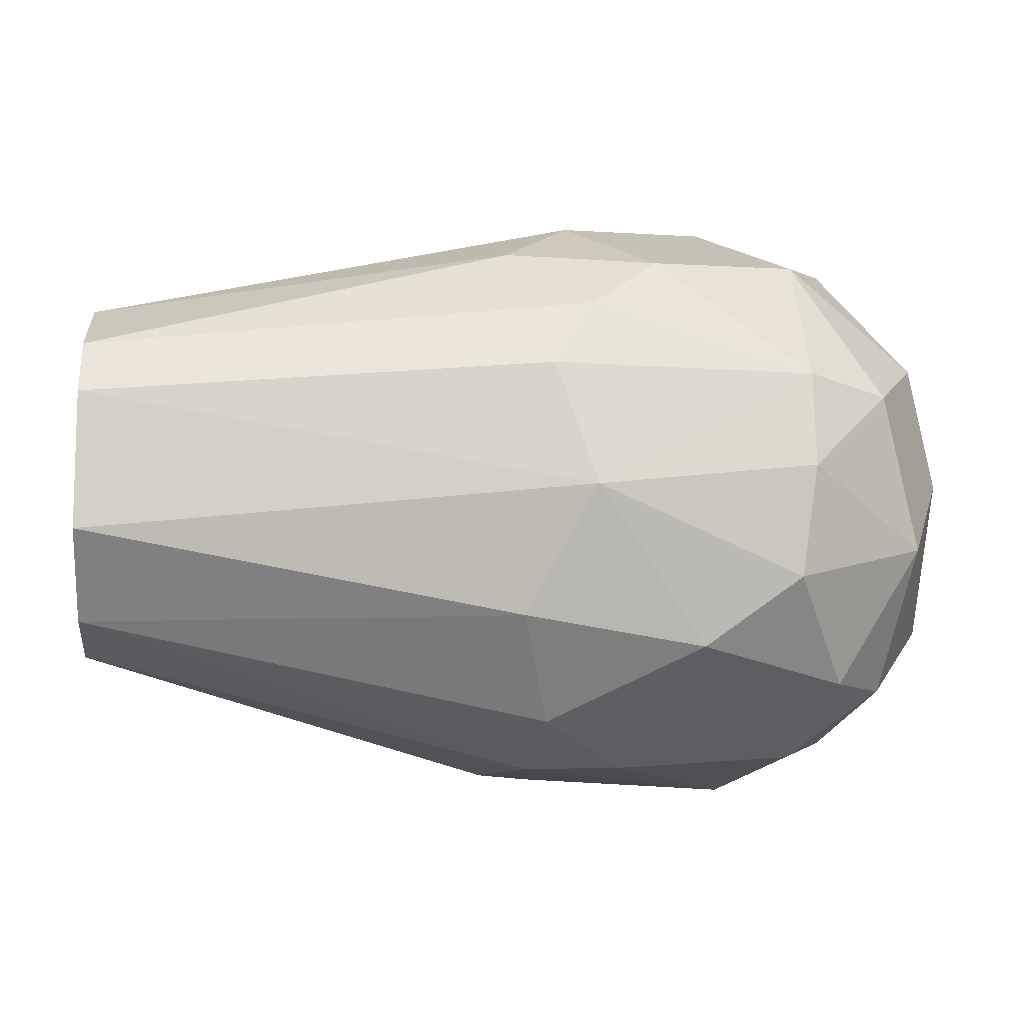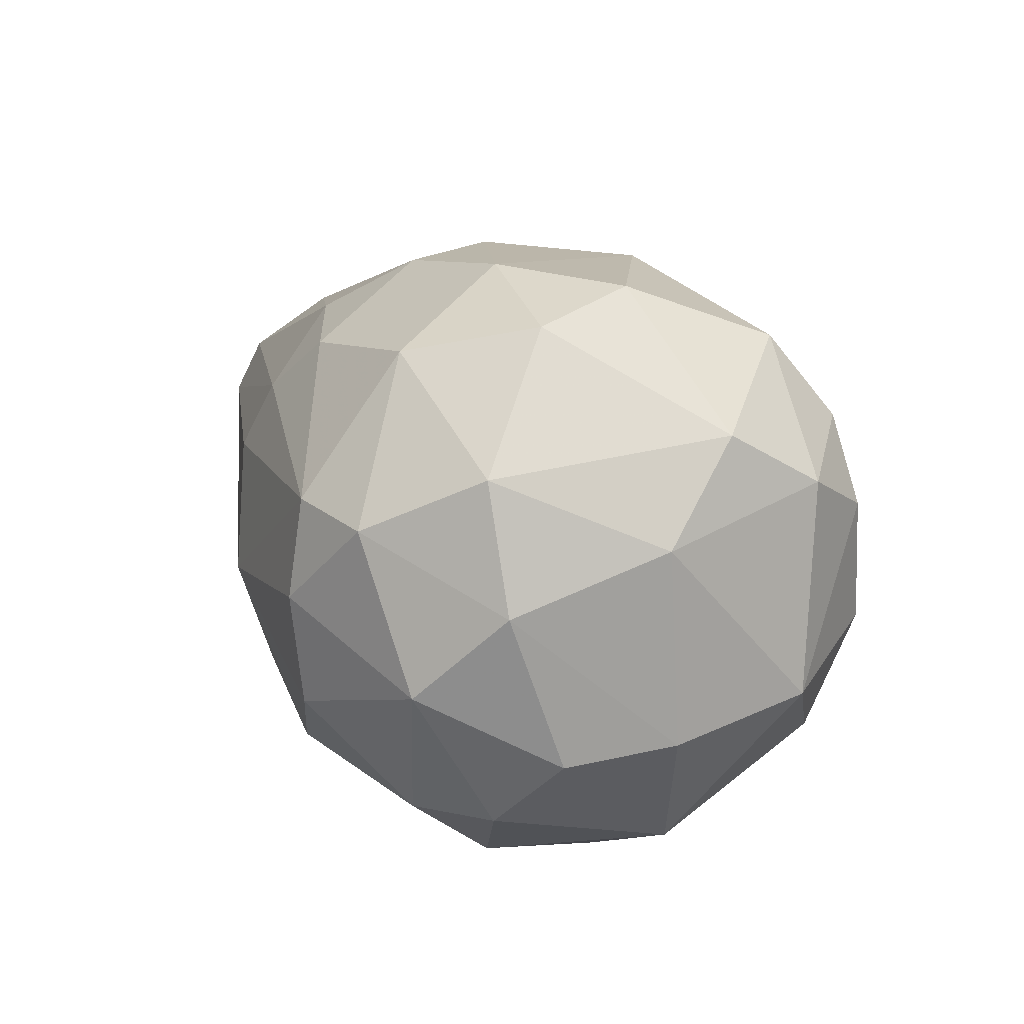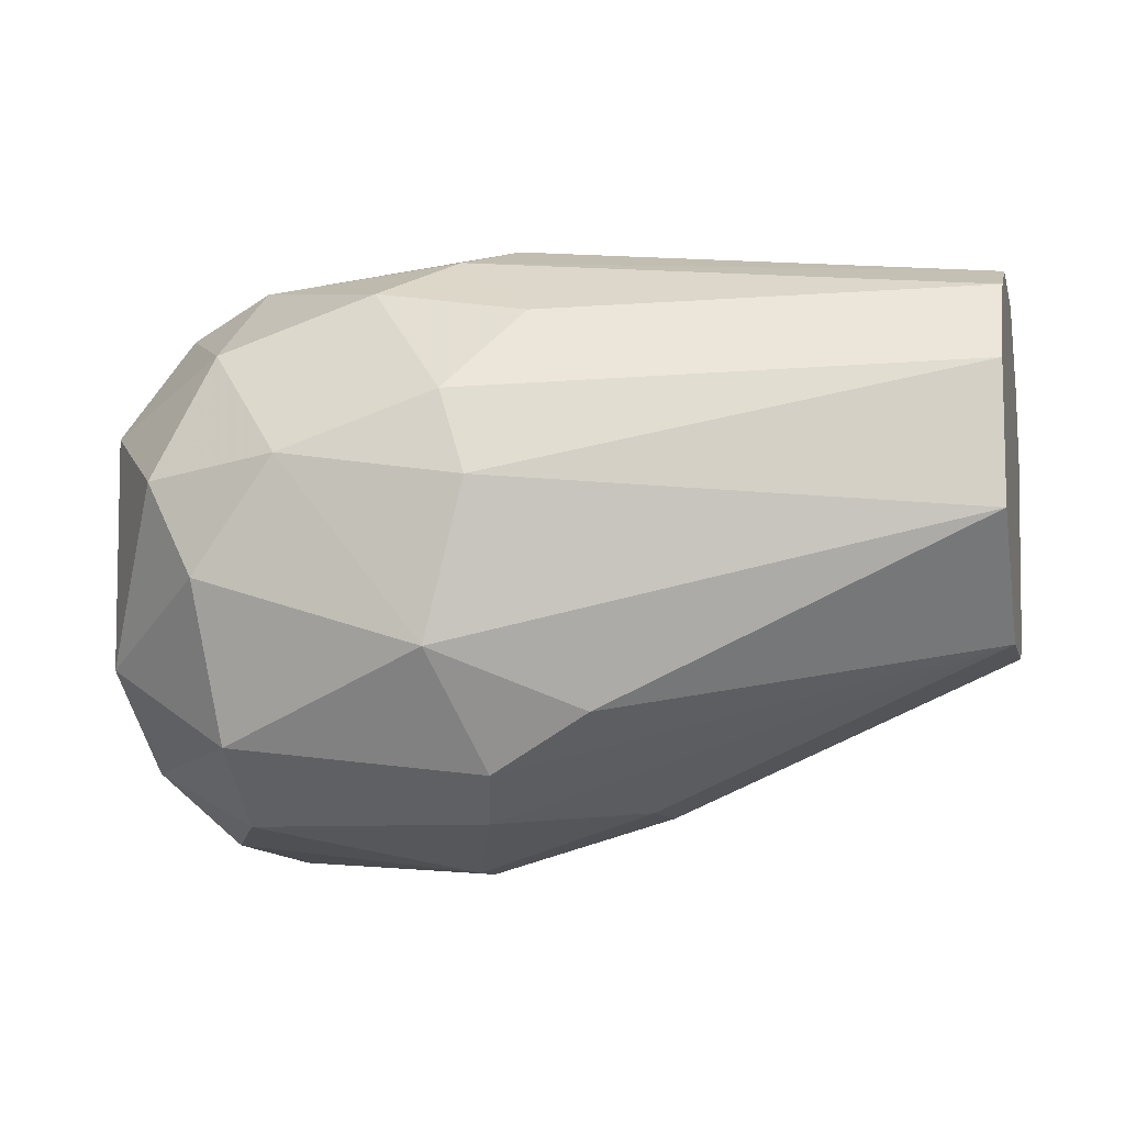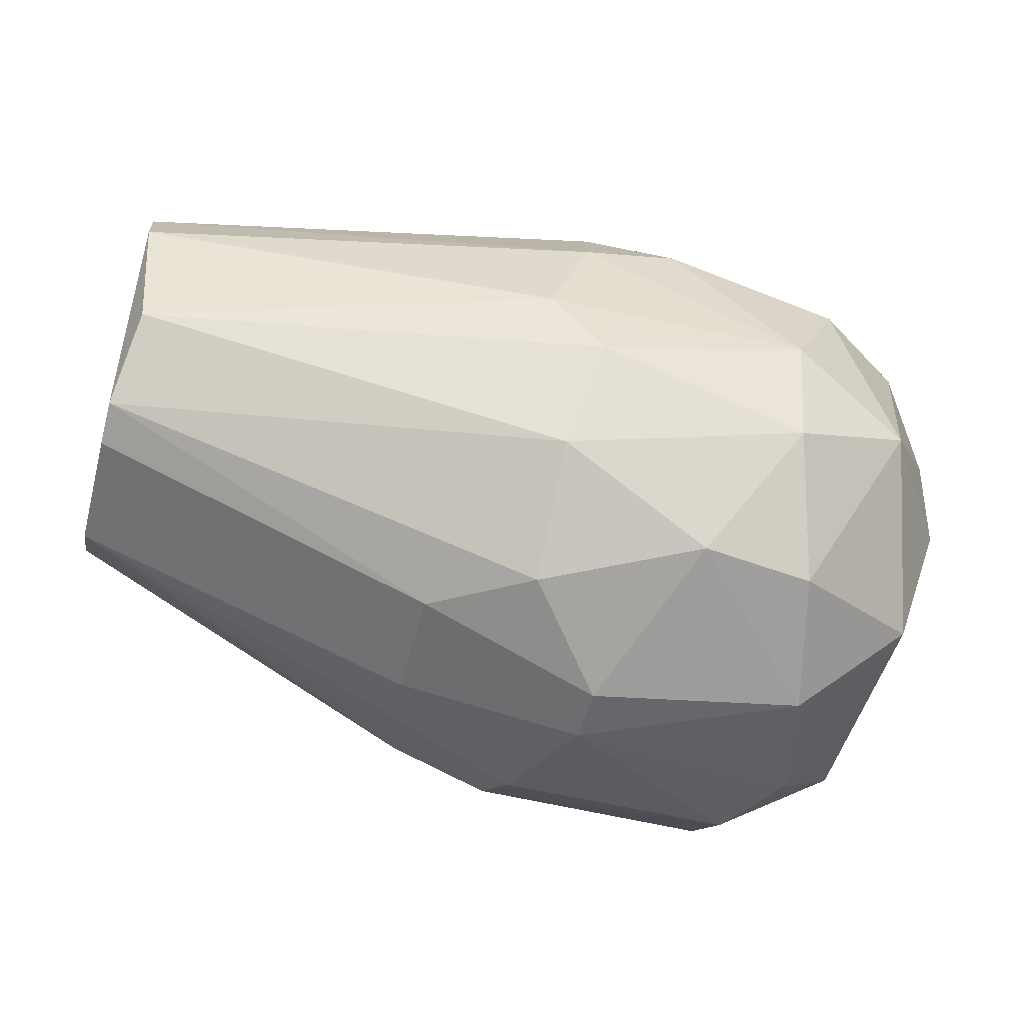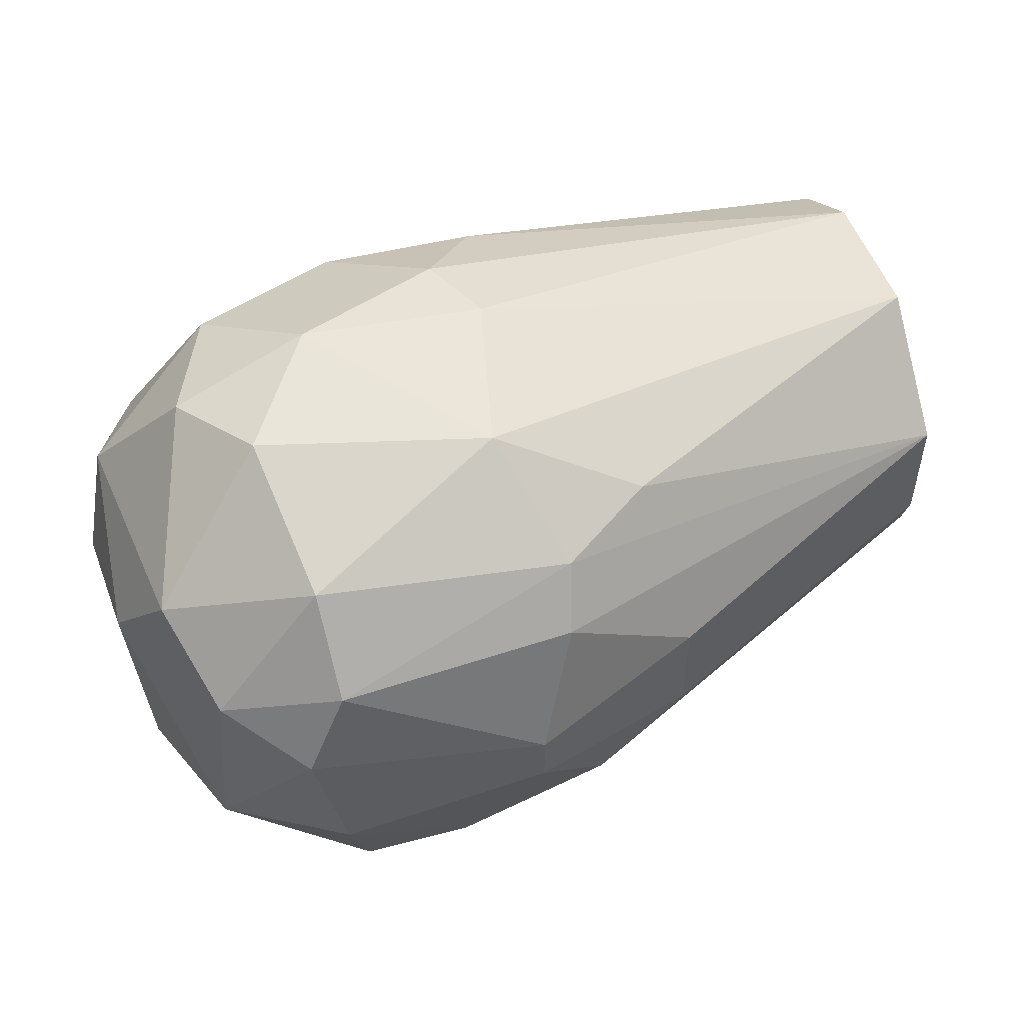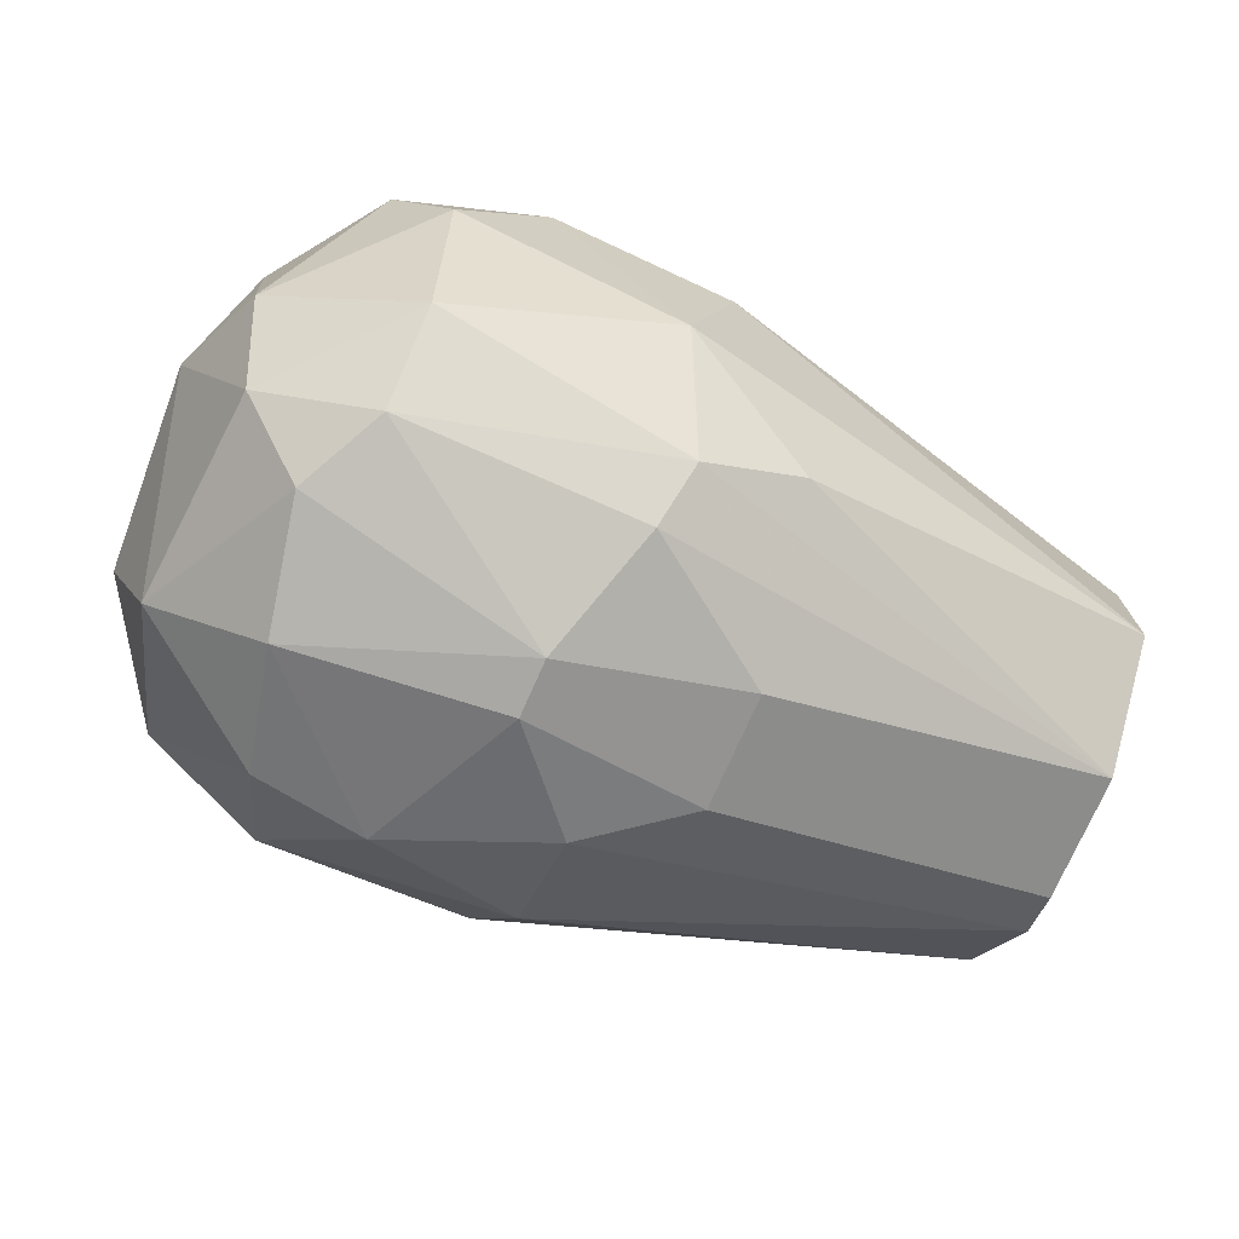
<metadata>
{"format":"obj","ext":"obj","renderer":"f3d","projection":"perspective","resolution":1024,"background":"white","views":[{"elev":-10.4,"azim":-4.3,"up":"+Y"},{"elev":14.0,"azim":77.3,"up":"+Y"},{"elev":-8.9,"azim":-167.1,"up":"+Z"},{"elev":-52.7,"azim":-14.7,"up":"+Z"},{"elev":52.6,"azim":160.3,"up":"+Y"},{"elev":-74.2,"azim":156.2,"up":"+Z"}]}
</metadata>
<code>
v 0.03213 0.01756 0.000853
v 0.0247 -0.0205 -0.004708
v 0.0247 -0.01864 -0.01213
v 0.007995 0.0157 0.01107
v 0.03492 -0.014 0.00457
v 0.03492 0.007346 -0.01678
v 0.008922 -0.00843 -0.02049
v 0.008922 -0.01028 0.01571
v 0.008922 -0.01586 -0.01492
v 0.02842 0.01941 -0.005637
v 0.02842 0.006419 0.01571
v 0.02842 0.0157 0.009211
v 0.02842 -7.8e-05 0.01664
v 0.02842 -0.003789 -0.02234
v 0.02842 -0.01864 0.003642
v 0.004286 0.01477 -0.01399
v 0.009849 -0.01957 0.003642
v 0.002425 0.003632 -0.01956
v 0.002425 -0.003789 -0.01956
v 0.03863 -0.00843 -0.006561
v 0.03863 -0.009358 0.000853
v 0.01264 0.01941 0.005494
v 0.03955 0.00456 -0.005637
v 0.03955 0.000849 0.00457
v 0.02284 0.02034 0.001781
v 0.01356 0.01941 -0.01027
v 0.01356 0.01106 0.01571
v 0.01356 -0.001933 0.0185
v 0.03306 -0.01679 -0.007489
v 0.01635 -0.01957 0.005494
v 0.03584 -0.006575 -0.01585
v 0.01449 0.001777 -0.02328
v 0.01449 -0.001933 -0.02328
v 0.02656 -0.01214 -0.01956
v 0.03398 0.005491 0.01292
v 0.03677 0.01106 -0.01028
v 0.03677 -0.004716 0.01014
v 0.02749 -0.007503 0.01571
v 0.02749 0.0157 -0.01585
v 0.02749 0.01013 -0.02049
v -0.02077 0.008274 0.01292
v -0.02077 0.00456 0.01478
v -0.02077 0.00456 -0.009345
v -0.02077 -0.01028 0.01014
v -0.02077 -0.006575 -0.008421
v -0.02077 0.01199 -0.001932
v -0.02077 0.01199 0.007354
v -0.02077 -0.004716 0.01478
v -0.02077 -0.01214 0.005494
v -0.02077 -0.003789 -0.009345
v 0.01078 0.02034 -7.1e-05
v 0.01078 0.01384 -0.0177
v 0.01078 0.006419 0.01756
v 0.01078 -0.01679 0.01014
v 0.01078 -0.01957 -0.008421
v 0.0182 0.01477 0.01292
v 0.03027 0.00456 -0.02142
v 0.0377 0.009202 0.005498
v 0.02099 -0.01214 0.01478
v 0.01913 -0.01307 -0.01956
v -0.01985 -0.01122 -0.00378
v 0.0117 0.01013 -0.02049
v 0.0312 -0.014 0.009211
v 0.007073 -0.01957 -0.00378
f 4 41 27
f 50 48 46
f 48 50 49
f 46 48 41
f 50 46 43
f 64 49 61
f 46 51 26
f 34 31 29
f 32 40 57
f 51 46 47
f 46 41 47
f 56 12 22
f 51 47 22
f 36 58 23
f 59 54 30
f 10 36 39
f 40 52 39
f 52 26 39
f 26 10 39
f 32 33 18
f 50 43 18
f 28 13 11
f 12 56 11
f 53 28 11
f 29 2 3
f 34 29 3
f 58 36 1
f 36 10 1
f 12 58 1
f 41 48 42
f 48 28 42
f 28 53 42
f 33 32 14
f 31 34 14
f 32 57 14
f 57 31 14
f 63 59 15
f 2 29 15
f 30 2 15
f 59 30 15
f 28 48 8
f 54 59 8
f 59 28 8
f 26 51 25
f 10 26 25
f 51 22 25
f 22 12 25
f 1 10 25
f 12 1 25
f 48 49 44
f 8 48 44
f 54 8 44
f 31 57 6
f 57 40 6
f 36 23 6
f 23 31 6
f 39 36 6
f 40 39 6
f 49 50 45
f 61 49 45
f 9 61 45
f 7 9 45
f 13 28 38
f 59 63 38
f 28 59 38
f 37 13 38
f 63 37 38
f 58 12 35
f 13 37 35
f 11 13 35
f 12 11 35
f 37 21 24
f 23 58 24
f 58 35 24
f 35 37 24
f 2 64 55
f 61 9 55
f 64 61 55
f 9 3 55
f 3 2 55
f 64 2 17
f 49 64 17
f 2 30 17
f 30 54 17
f 44 49 17
f 54 44 17
f 47 41 4
f 56 22 4
f 22 47 4
f 21 29 20
f 29 31 20
f 31 23 20
f 24 21 20
f 23 24 20
f 43 46 16
f 52 43 16
f 46 26 16
f 26 52 16
f 40 32 62
f 52 40 62
f 43 52 62
f 32 18 62
f 18 43 62
f 33 7 19
f 18 33 19
f 50 18 19
f 45 50 19
f 7 45 19
f 29 21 5
f 37 63 5
f 21 37 5
f 63 15 5
f 15 29 5
f 7 33 60
f 9 7 60
f 3 9 60
f 34 3 60
f 33 14 60
f 14 34 60
f 11 56 27
f 53 11 27
f 41 42 27
f 42 53 27
f 56 4 27

</code>
